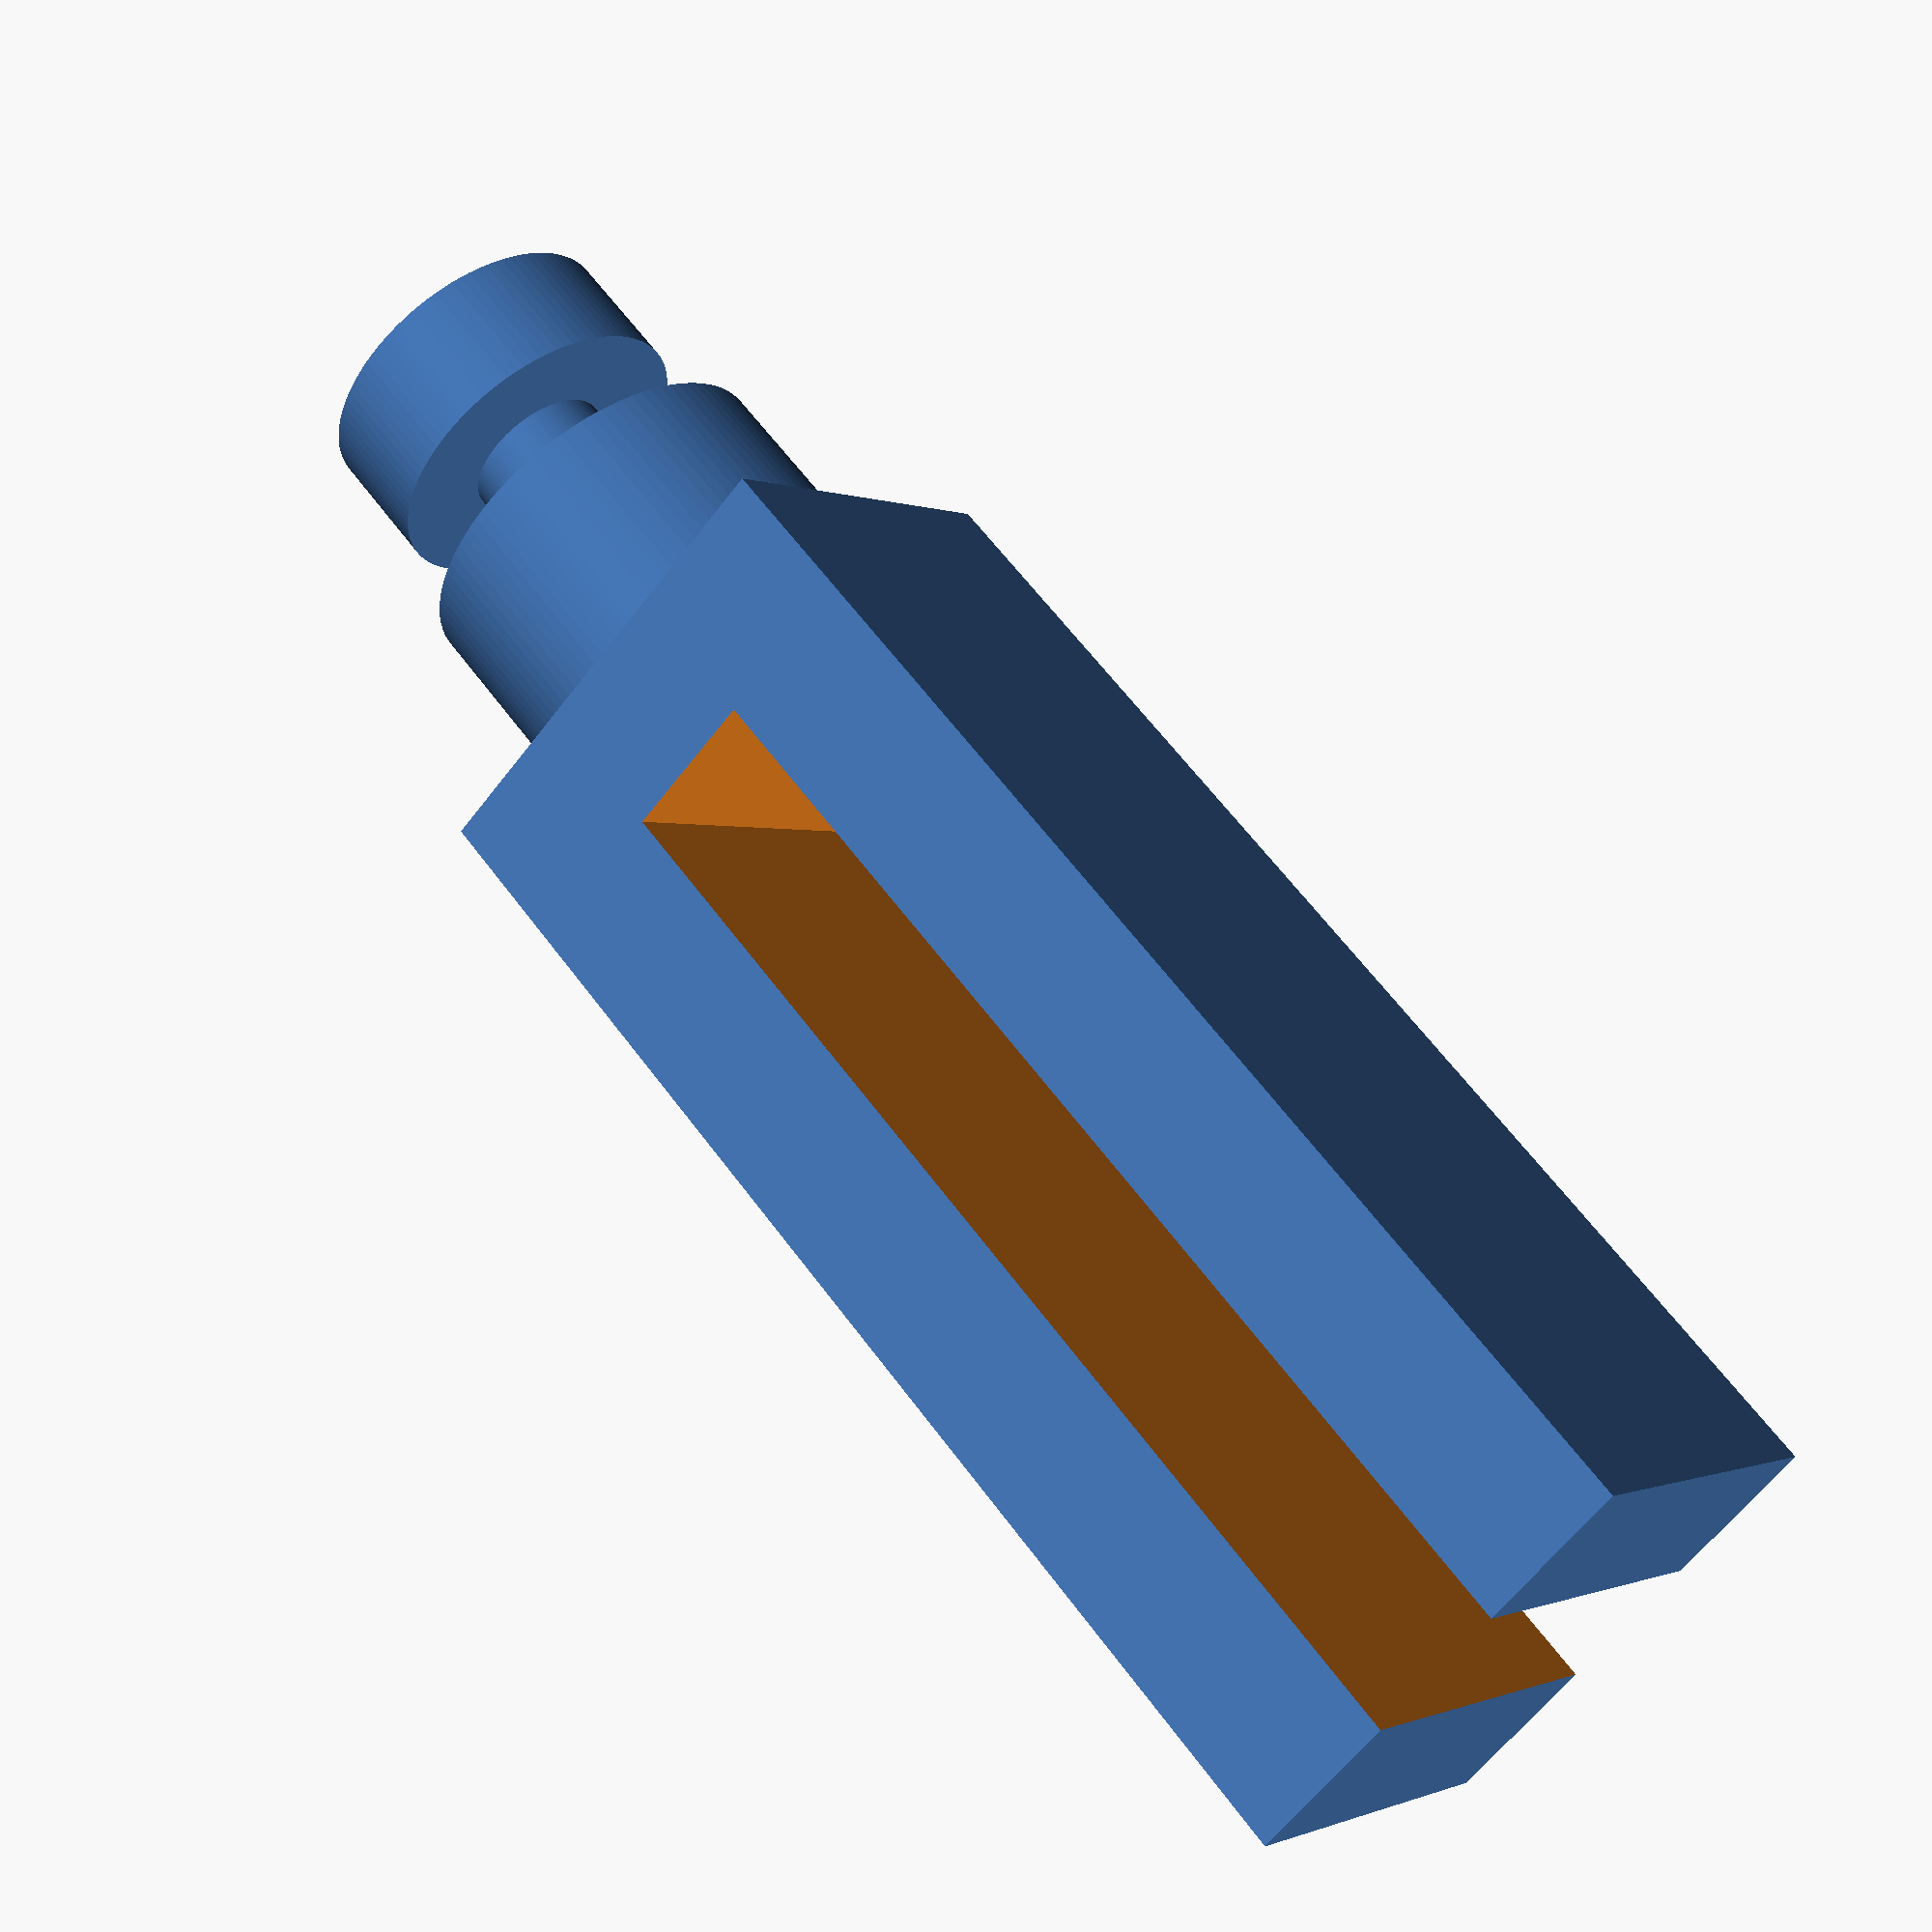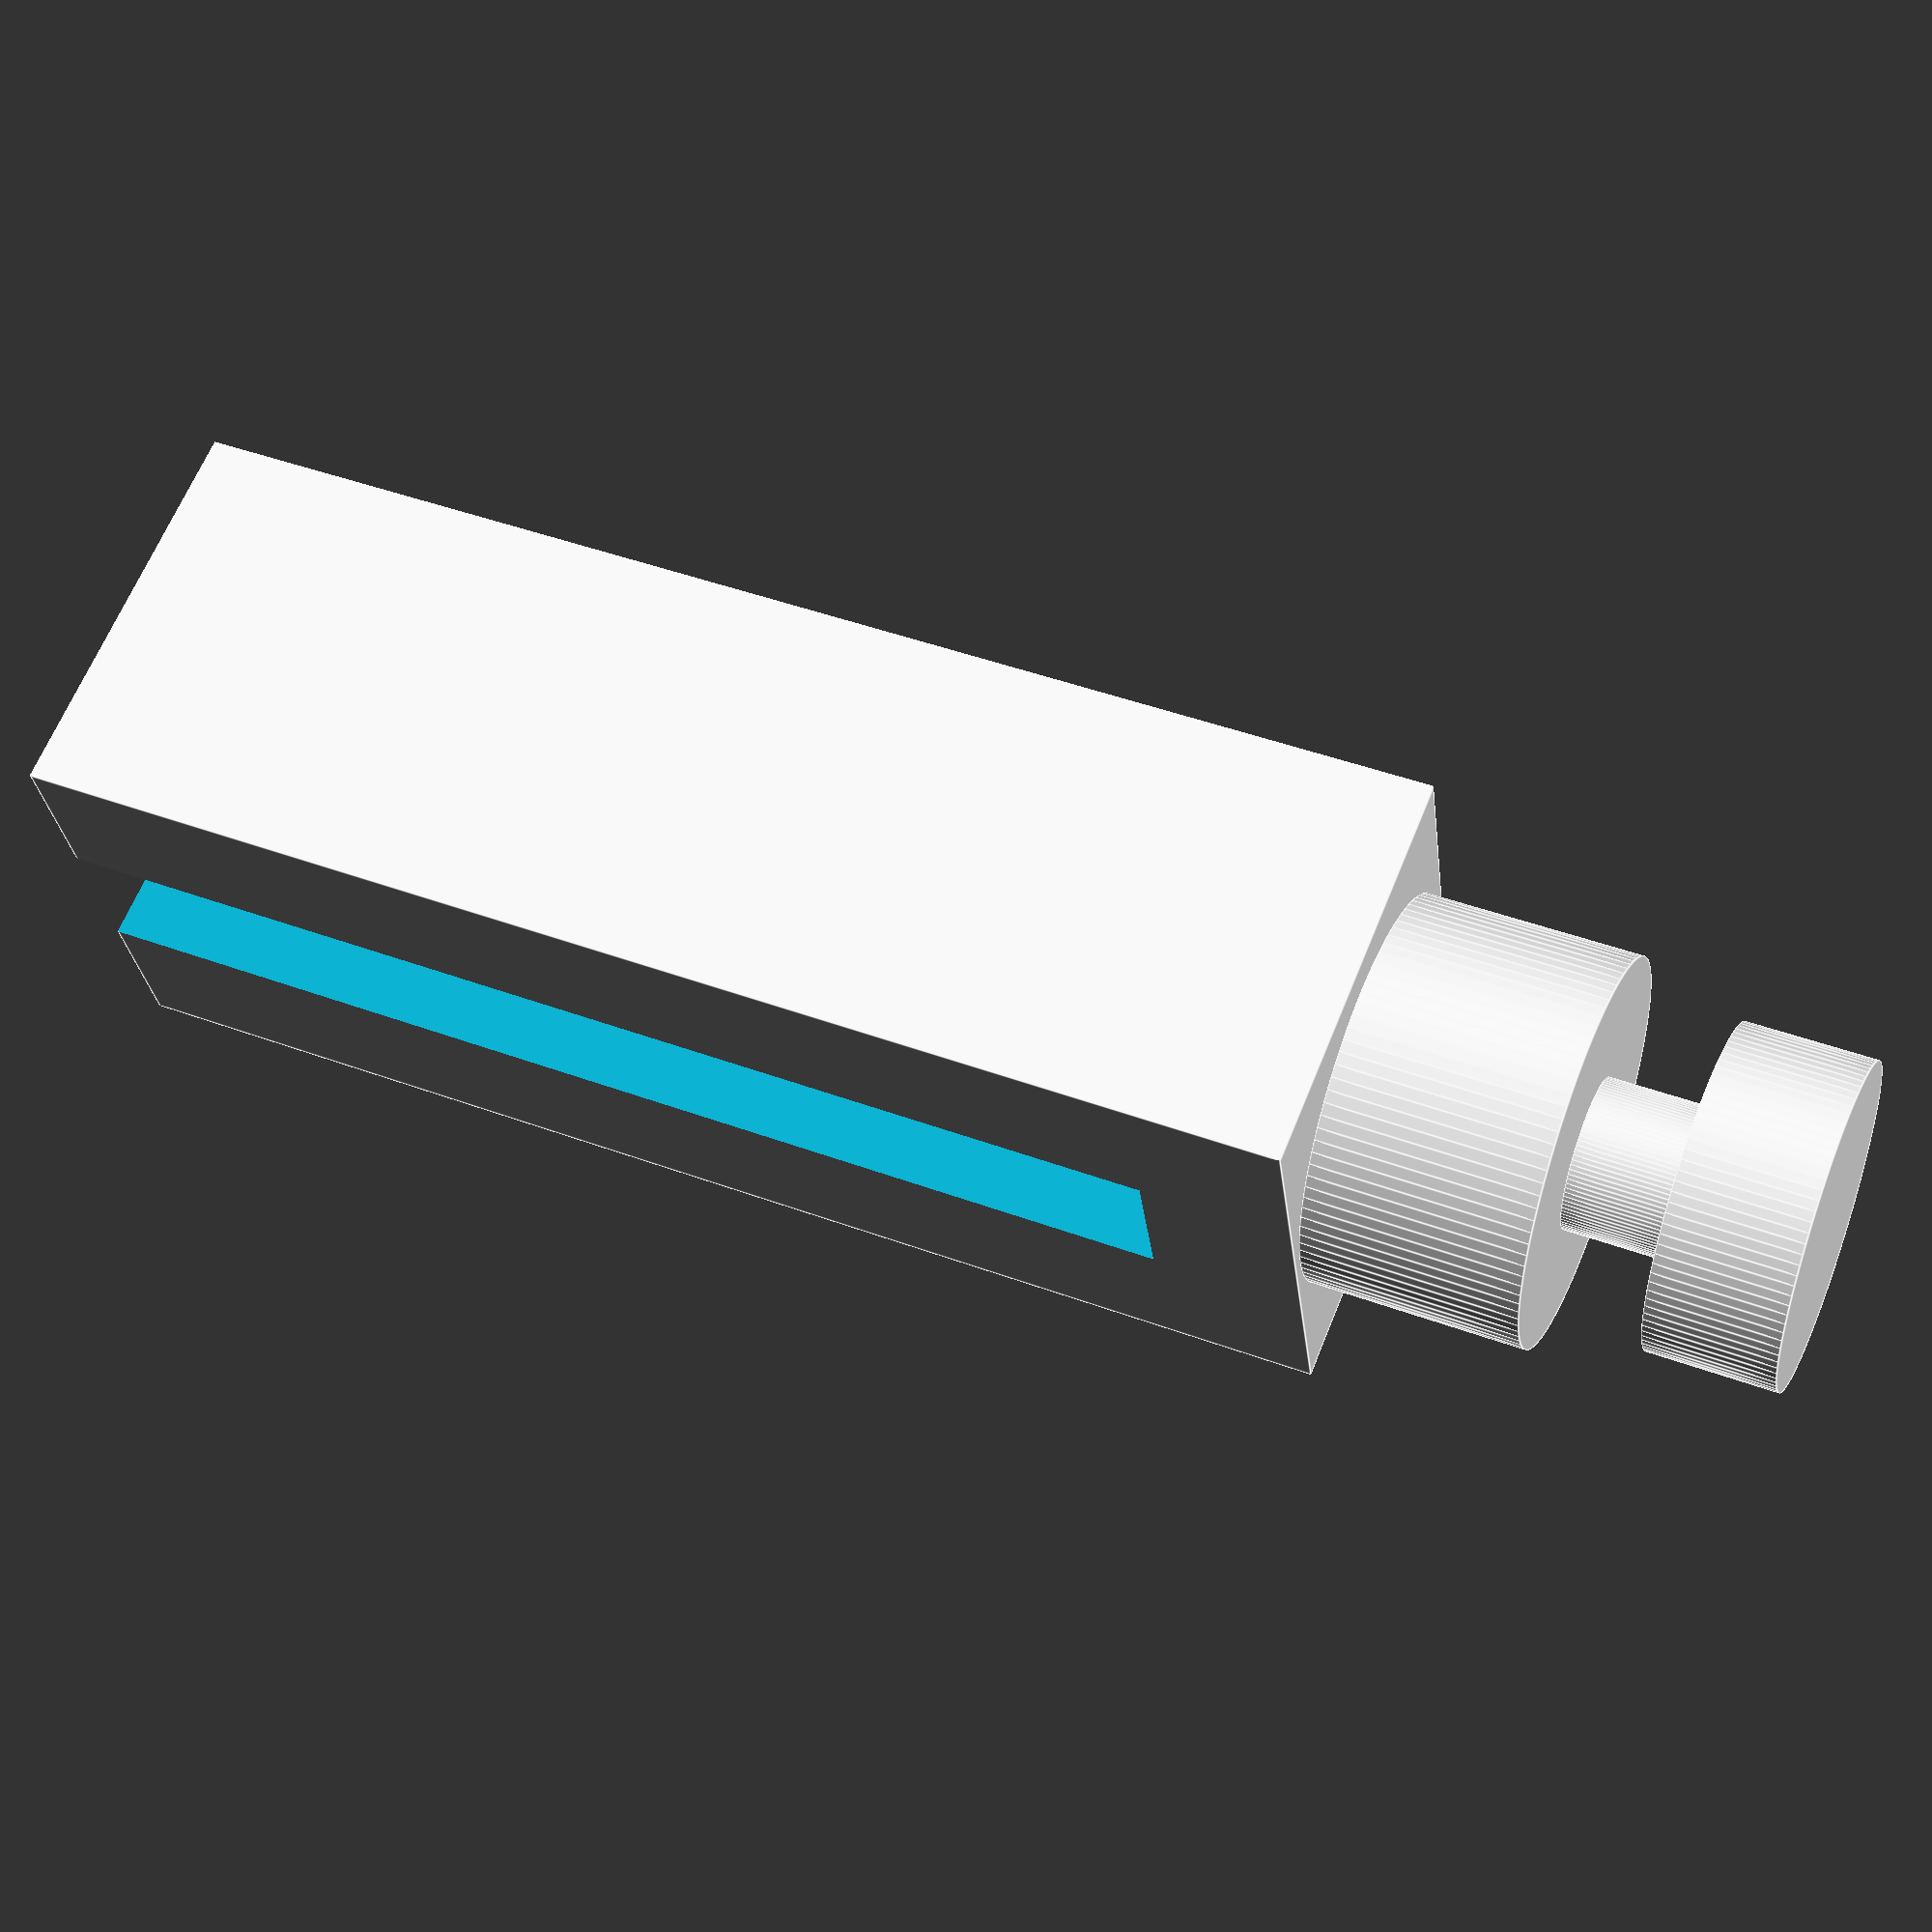
<openscad>
cylinder(d=7.5, h=3, $fn=100);
translate([0,0,3])
cylinder(d=3.5, h=2.5, $fn=100);
translate([0,0,5.5])
cylinder(d=9, h=5, $fn=100);
translate([0,0,30/2+10.5])
difference(){
cube([11,9.5,30], center=true);
translate([0,0,3.5])
cube([3.5,10,30], center=true);
}
</openscad>
<views>
elev=297.6 azim=319.0 roll=323.5 proj=p view=solid
elev=315.2 azim=287.8 roll=113.2 proj=p view=edges
</views>
